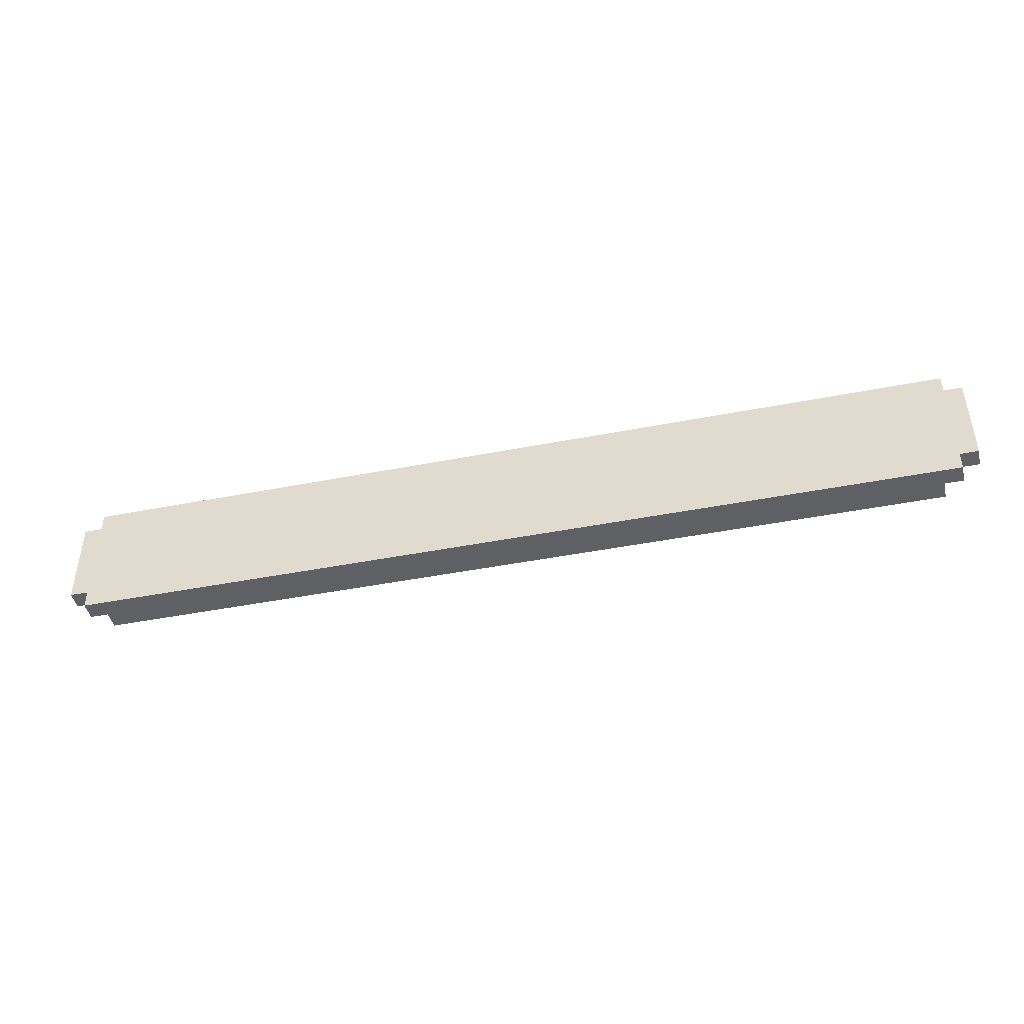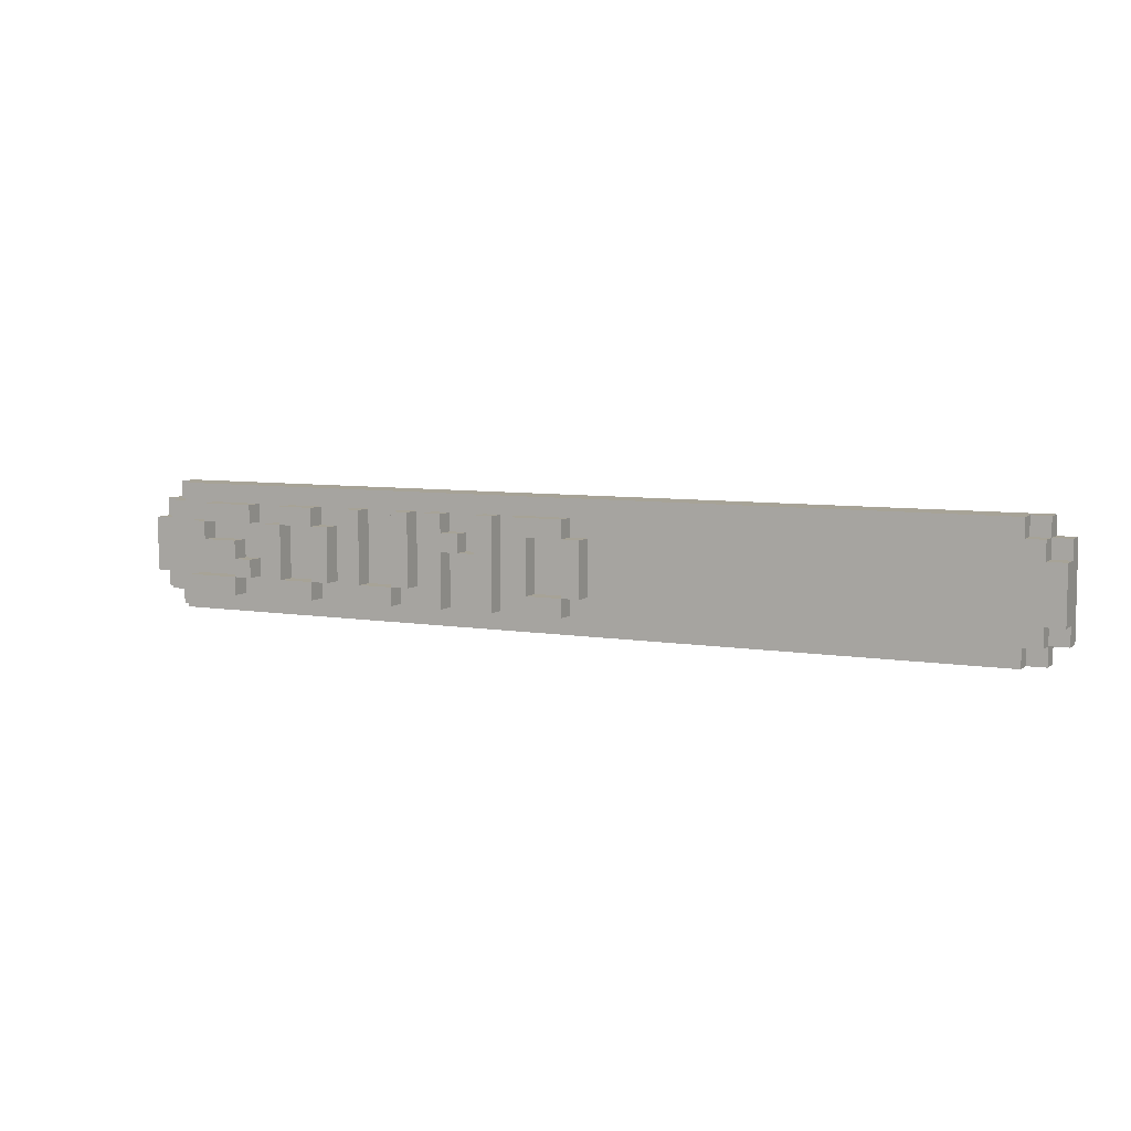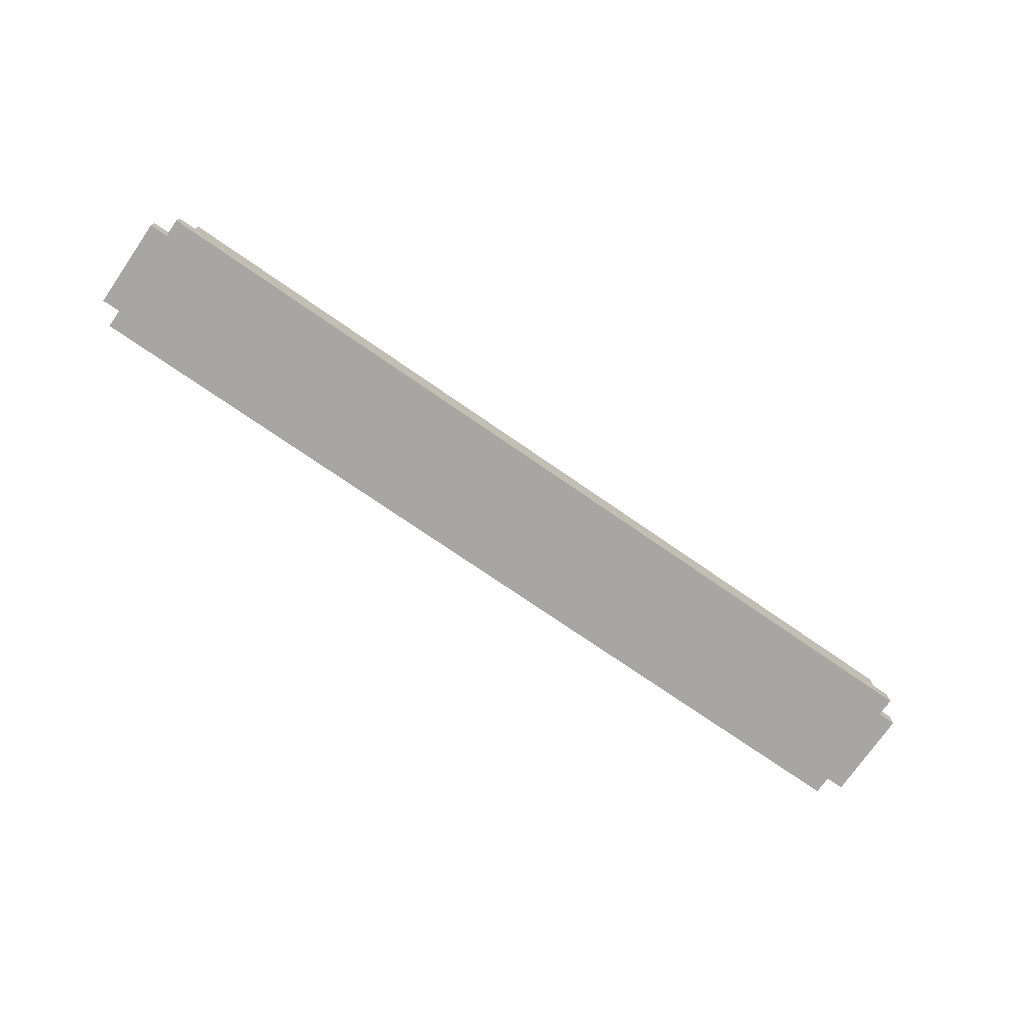
<metadata>
{"format":"obj","ext":"obj","renderer":"f3d","projection":"perspective","resolution":1024,"background":"white","views":[{"elev":-44.3,"azim":-167.1,"up":"+Y"},{"elev":6.7,"azim":26.5,"up":"+Y"},{"elev":-74.1,"azim":145.3,"up":"+Z"}]}
</metadata>
<code>
g sound
v -25.5 1 -0.5
v -25.5 1 -1.5
v -25.5 2 0.5
v -25.5 2 -0.5
v -25.5 5 0.5
v -25.5 5 -0.5
v -25.5 6 -0.5
v -25.5 6 -1.5
v -24.5 0 -0.5
v -24.5 0 -1.5
v -24.5 1 0.5
v -24.5 1 -0.5
v -24.5 1 -1.5
v -24.5 2 0.5
v -24.5 2 -0.5
v -24.5 5 0.5
v -24.5 5 -0.5
v -24.5 6 0.5
v -24.5 6 -0.5
v -24.5 6 -1.5
v -24.5 7 -0.5
v -24.5 7 -1.5
v -23.5 0 0.5
v -23.5 0 -0.5
v -23.5 1 0.5
v -23.5 1 -0.5
v -23.5 6 0.5
v -23.5 6 -0.5
v -23.5 7 0.5
v -23.5 7 -0.5
v -22.5 1 1.5
v -22.5 1 0.5
v -22.5 2 1.5
v -22.5 2 0.5
v -22.5 4 1.5
v -22.5 4 0.5
v -22.5 5 1.5
v -22.5 5 0.5
v -21.5 3 1.5
v -21.5 3 0.5
v -21.5 4 1.5
v -21.5 4 0.5
v -21.5 5 1.5
v -21.5 5 0.5
v -21.5 6 1.5
v -21.5 6 0.5
v -19.5 2 1.5
v -19.5 2 0.5
v -19.5 3 1.5
v -19.5 3 0.5
v -17.5 2 1.5
v -17.5 2 0.5
v -17.5 5 1.5
v -17.5 5 0.5
v -16.5 1 1.5
v -16.5 1 0.5
v -16.5 2 1.5
v -16.5 2 0.5
v -16.5 5 1.5
v -16.5 5 0.5
v -16.5 6 1.5
v -16.5 6 0.5
v -14.5 2 1.5
v -14.5 2 0.5
v -14.5 5 1.5
v -14.5 5 0.5
v -12.5 2 1.5
v -12.5 2 0.5
v -12.5 6 1.5
v -12.5 6 0.5
v -11.5 1 1.5
v -11.5 1 0.5
v -11.5 2 1.5
v -11.5 2 0.5
v -9.5 2 1.5
v -9.5 2 0.5
v -9.5 6 1.5
v -9.5 6 0.5
v -7.5 1 1.5
v -7.5 1 0.5
v -7.5 6 1.5
v -7.5 6 0.5
v -5.5 3 1.5
v -5.5 3 0.5
v -5.5 4 1.5
v -5.5 4 0.5
v -4.5 1 1.5
v -4.5 1 0.5
v -4.5 3 1.5
v -4.5 3 0.5
v -4.5 4 1.5
v -4.5 4 0.5
v -4.5 6 1.5
v -4.5 6 0.5
v -2.5 1 1.5
v -2.5 1 0.5
v -2.5 6 1.5
v -2.5 6 0.5
v 0.5 2 1.5
v 0.5 2 0.5
v 0.5 5 1.5
v 0.5 5 0.5
v -21.5 4 1.5
v -21.5 4 0.5
v -21.5 5 1.5
v -21.5 5 0.5
v -19.5 1 1.5
v -19.5 1 0.5
v -19.5 2 1.5
v -19.5 2 0.5
v -19.5 3 1.5
v -19.5 3 0.5
v -19.5 4 1.5
v -19.5 4 0.5
v -18.5 2 1.5
v -18.5 2 0.5
v -18.5 3 1.5
v -18.5 3 0.5
v -18.5 5 1.5
v -18.5 5 0.5
v -18.5 6 1.5
v -18.5 6 0.5
v -16.5 2 1.5
v -16.5 2 0.5
v -16.5 5 1.5
v -16.5 5 0.5
v -14.5 1 1.5
v -14.5 1 0.5
v -14.5 2 1.5
v -14.5 2 0.5
v -14.5 5 1.5
v -14.5 5 0.5
v -14.5 6 1.5
v -14.5 6 0.5
v -13.5 2 1.5
v -13.5 2 0.5
v -13.5 5 1.5
v -13.5 5 0.5
v -11.5 2 1.5
v -11.5 2 0.5
v -11.5 6 1.5
v -11.5 6 0.5
v -9.5 1 1.5
v -9.5 1 0.5
v -9.5 2 1.5
v -9.5 2 0.5
v -8.5 2 1.5
v -8.5 2 0.5
v -8.5 6 1.5
v -8.5 6 0.5
v -6.5 1 1.5
v -6.5 1 0.5
v -6.5 4 1.5
v -6.5 4 0.5
v -6.5 5 1.5
v -6.5 5 0.5
v -6.5 6 1.5
v -6.5 6 0.5
v -5.5 4 1.5
v -5.5 4 0.5
v -5.5 5 1.5
v -5.5 5 0.5
v -3.5 1 1.5
v -3.5 1 0.5
v -3.5 6 1.5
v -3.5 6 0.5
v -1.5 2 1.5
v -1.5 2 0.5
v -1.5 5 1.5
v -1.5 5 0.5
v 0.5 1 1.5
v 0.5 1 0.5
v 0.5 2 1.5
v 0.5 2 0.5
v 0.5 5 1.5
v 0.5 5 0.5
v 0.5 6 1.5
v 0.5 6 0.5
v 1.5 2 1.5
v 1.5 2 0.5
v 1.5 5 1.5
v 1.5 5 0.5
v 23.5 0 0.5
v 23.5 0 -0.5
v 23.5 1 0.5
v 23.5 1 -0.5
v 23.5 6 0.5
v 23.5 6 -0.5
v 23.5 7 0.5
v 23.5 7 -0.5
v 24.5 0 -0.5
v 24.5 0 -1.5
v 24.5 1 0.5
v 24.5 1 -0.5
v 24.5 1 -1.5
v 24.5 2 0.5
v 24.5 2 -0.5
v 24.5 5 0.5
v 24.5 5 -0.5
v 24.5 6 0.5
v 24.5 6 -0.5
v 24.5 6 -1.5
v 24.5 7 -0.5
v 24.5 7 -1.5
v 25.5 1 -0.5
v 25.5 1 -1.5
v 25.5 2 0.5
v 25.5 2 -0.5
v 25.5 5 0.5
v 25.5 5 -0.5
v 25.5 6 -0.5
v 25.5 6 -1.5
v -22.5 1 1.5
v -22.5 2 1.5
v -22.5 4 1.5
v -22.5 5 1.5
v -21.5 3 1.5
v -21.5 4 1.5
v -21.5 5 1.5
v -21.5 6 1.5
v -19.5 1 1.5
v -19.5 2 1.5
v -19.5 3 1.5
v -19.5 4 1.5
v -18.5 2 1.5
v -18.5 3 1.5
v -18.5 5 1.5
v -18.5 6 1.5
v -17.5 2 1.5
v -17.5 5 1.5
v -16.5 1 1.5
v -16.5 2 1.5
v -16.5 5 1.5
v -16.5 6 1.5
v -14.5 1 1.5
v -14.5 2 1.5
v -14.5 5 1.5
v -14.5 6 1.5
v -13.5 2 1.5
v -13.5 5 1.5
v -12.5 2 1.5
v -12.5 6 1.5
v -11.5 1 1.5
v -11.5 2 1.5
v -11.5 6 1.5
v -9.5 1 1.5
v -9.5 2 1.5
v -9.5 6 1.5
v -8.5 2 1.5
v -8.5 6 1.5
v -7.5 1 1.5
v -7.5 6 1.5
v -6.5 1 1.5
v -6.5 4 1.5
v -6.5 5 1.5
v -6.5 6 1.5
v -5.5 3 1.5
v -5.5 4 1.5
v -5.5 5 1.5
v -4.5 1 1.5
v -4.5 3 1.5
v -4.5 4 1.5
v -4.5 6 1.5
v -3.5 1 1.5
v -3.5 6 1.5
v -2.5 1 1.5
v -2.5 6 1.5
v -1.5 2 1.5
v -1.5 5 1.5
v 0.5 1 1.5
v 0.5 2 1.5
v 0.5 5 1.5
v 0.5 6 1.5
v 1.5 2 1.5
v 1.5 5 1.5
v -25.5 2 0.5
v -25.5 5 0.5
v -24.5 1 0.5
v -24.5 2 0.5
v -24.5 5 0.5
v -24.5 6 0.5
v -23.5 0 0.5
v -23.5 1 0.5
v -23.5 6 0.5
v -23.5 7 0.5
v -22.5 1 0.5
v -22.5 2 0.5
v -22.5 4 0.5
v -22.5 5 0.5
v -21.5 3 0.5
v -21.5 4 0.5
v -21.5 5 0.5
v -21.5 6 0.5
v -19.5 1 0.5
v -19.5 2 0.5
v -19.5 3 0.5
v -19.5 4 0.5
v -18.5 2 0.5
v -18.5 3 0.5
v -18.5 5 0.5
v -18.5 6 0.5
v -17.5 2 0.5
v -17.5 5 0.5
v -16.5 1 0.5
v -16.5 2 0.5
v -16.5 5 0.5
v -16.5 6 0.5
v -14.5 1 0.5
v -14.5 2 0.5
v -14.5 5 0.5
v -14.5 6 0.5
v -13.5 2 0.5
v -13.5 5 0.5
v -12.5 2 0.5
v -12.5 6 0.5
v -11.5 1 0.5
v -11.5 2 0.5
v -11.5 6 0.5
v -9.5 1 0.5
v -9.5 2 0.5
v -9.5 6 0.5
v -8.5 2 0.5
v -8.5 6 0.5
v -7.5 1 0.5
v -7.5 6 0.5
v -6.5 1 0.5
v -6.5 4 0.5
v -6.5 5 0.5
v -6.5 6 0.5
v -5.5 3 0.5
v -5.5 4 0.5
v -5.5 5 0.5
v -4.5 1 0.5
v -4.5 3 0.5
v -4.5 4 0.5
v -4.5 6 0.5
v -3.5 1 0.5
v -3.5 6 0.5
v -2.5 1 0.5
v -2.5 6 0.5
v -1.5 2 0.5
v -1.5 5 0.5
v 0.5 1 0.5
v 0.5 2 0.5
v 0.5 5 0.5
v 0.5 6 0.5
v 1.5 2 0.5
v 1.5 5 0.5
v 23.5 0 0.5
v 23.5 1 0.5
v 23.5 6 0.5
v 23.5 7 0.5
v 24.5 1 0.5
v 24.5 2 0.5
v 24.5 5 0.5
v 24.5 6 0.5
v 25.5 2 0.5
v 25.5 5 0.5
v -25.5 1 -0.5
v -25.5 2 -0.5
v -25.5 5 -0.5
v -25.5 6 -0.5
v -24.5 0 -0.5
v -24.5 1 -0.5
v -24.5 2 -0.5
v -24.5 5 -0.5
v -24.5 6 -0.5
v -24.5 7 -0.5
v -23.5 0 -0.5
v -23.5 1 -0.5
v -23.5 6 -0.5
v -23.5 7 -0.5
v 23.5 0 -0.5
v 23.5 1 -0.5
v 23.5 6 -0.5
v 23.5 7 -0.5
v 24.5 0 -0.5
v 24.5 1 -0.5
v 24.5 2 -0.5
v 24.5 5 -0.5
v 24.5 6 -0.5
v 24.5 7 -0.5
v 25.5 1 -0.5
v 25.5 2 -0.5
v 25.5 5 -0.5
v 25.5 6 -0.5
v -25.5 1 -1.5
v -25.5 6 -1.5
v -24.5 0 -1.5
v -24.5 1 -1.5
v -24.5 6 -1.5
v -24.5 7 -1.5
v 24.5 0 -1.5
v 24.5 1 -1.5
v 24.5 6 -1.5
v 24.5 7 -1.5
v 25.5 1 -1.5
v 25.5 6 -1.5
v -23.5 0 0.5
v 23.5 0 0.5
v -24.5 0 -0.5
v -23.5 0 -0.5
v 23.5 0 -0.5
v 24.5 0 -0.5
v -24.5 0 -1.5
v 24.5 0 -1.5
v -22.5 1 1.5
v -19.5 1 1.5
v -16.5 1 1.5
v -14.5 1 1.5
v -11.5 1 1.5
v -9.5 1 1.5
v -7.5 1 1.5
v -6.5 1 1.5
v -4.5 1 1.5
v -3.5 1 1.5
v -2.5 1 1.5
v 0.5 1 1.5
v -24.5 1 0.5
v -23.5 1 0.5
v -22.5 1 0.5
v -19.5 1 0.5
v -16.5 1 0.5
v -14.5 1 0.5
v -11.5 1 0.5
v -9.5 1 0.5
v -7.5 1 0.5
v -6.5 1 0.5
v -4.5 1 0.5
v -3.5 1 0.5
v -2.5 1 0.5
v 0.5 1 0.5
v 23.5 1 0.5
v 24.5 1 0.5
v -25.5 1 -0.5
v -24.5 1 -0.5
v -23.5 1 -0.5
v 23.5 1 -0.5
v 24.5 1 -0.5
v 25.5 1 -0.5
v -25.5 1 -1.5
v -24.5 1 -1.5
v 24.5 1 -1.5
v 25.5 1 -1.5
v -19.5 2 1.5
v -18.5 2 1.5
v -17.5 2 1.5
v -16.5 2 1.5
v -14.5 2 1.5
v -13.5 2 1.5
v -12.5 2 1.5
v -11.5 2 1.5
v -9.5 2 1.5
v -8.5 2 1.5
v 0.5 2 1.5
v 1.5 2 1.5
v -25.5 2 0.5
v -24.5 2 0.5
v -19.5 2 0.5
v -18.5 2 0.5
v -17.5 2 0.5
v -16.5 2 0.5
v -14.5 2 0.5
v -13.5 2 0.5
v -12.5 2 0.5
v -11.5 2 0.5
v -9.5 2 0.5
v -8.5 2 0.5
v 0.5 2 0.5
v 1.5 2 0.5
v 24.5 2 0.5
v 25.5 2 0.5
v -25.5 2 -0.5
v -24.5 2 -0.5
v 24.5 2 -0.5
v 25.5 2 -0.5
v -21.5 3 1.5
v -19.5 3 1.5
v -5.5 3 1.5
v -4.5 3 1.5
v -21.5 3 0.5
v -19.5 3 0.5
v -5.5 3 0.5
v -4.5 3 0.5
v -22.5 4 1.5
v -21.5 4 1.5
v -6.5 4 1.5
v -5.5 4 1.5
v -22.5 4 0.5
v -21.5 4 0.5
v -6.5 4 0.5
v -5.5 4 0.5
v -21.5 5 1.5
v -18.5 5 1.5
v -16.5 5 1.5
v -14.5 5 1.5
v -1.5 5 1.5
v 0.5 5 1.5
v -21.5 5 0.5
v -18.5 5 0.5
v -16.5 5 0.5
v -14.5 5 0.5
v -1.5 5 0.5
v 0.5 5 0.5
v -22.5 2 1.5
v -19.5 2 1.5
v -16.5 2 1.5
v -14.5 2 1.5
v -11.5 2 1.5
v -9.5 2 1.5
v -1.5 2 1.5
v 0.5 2 1.5
v -22.5 2 0.5
v -19.5 2 0.5
v -16.5 2 0.5
v -14.5 2 0.5
v -11.5 2 0.5
v -9.5 2 0.5
v -1.5 2 0.5
v 0.5 2 0.5
v -19.5 3 1.5
v -18.5 3 1.5
v -19.5 3 0.5
v -18.5 3 0.5
v -21.5 4 1.5
v -19.5 4 1.5
v -5.5 4 1.5
v -4.5 4 1.5
v -21.5 4 0.5
v -19.5 4 0.5
v -5.5 4 0.5
v -4.5 4 0.5
v -22.5 5 1.5
v -21.5 5 1.5
v -17.5 5 1.5
v -16.5 5 1.5
v -14.5 5 1.5
v -13.5 5 1.5
v -6.5 5 1.5
v -5.5 5 1.5
v 0.5 5 1.5
v 1.5 5 1.5
v -25.5 5 0.5
v -24.5 5 0.5
v -22.5 5 0.5
v -21.5 5 0.5
v -17.5 5 0.5
v -16.5 5 0.5
v -14.5 5 0.5
v -13.5 5 0.5
v -6.5 5 0.5
v -5.5 5 0.5
v 0.5 5 0.5
v 1.5 5 0.5
v 24.5 5 0.5
v 25.5 5 0.5
v -25.5 5 -0.5
v -24.5 5 -0.5
v 24.5 5 -0.5
v 25.5 5 -0.5
v -21.5 6 1.5
v -18.5 6 1.5
v -16.5 6 1.5
v -14.5 6 1.5
v -12.5 6 1.5
v -11.5 6 1.5
v -9.5 6 1.5
v -8.5 6 1.5
v -7.5 6 1.5
v -6.5 6 1.5
v -4.5 6 1.5
v -3.5 6 1.5
v -2.5 6 1.5
v 0.5 6 1.5
v -24.5 6 0.5
v -23.5 6 0.5
v -21.5 6 0.5
v -18.5 6 0.5
v -16.5 6 0.5
v -14.5 6 0.5
v -12.5 6 0.5
v -11.5 6 0.5
v -9.5 6 0.5
v -8.5 6 0.5
v -7.5 6 0.5
v -6.5 6 0.5
v -4.5 6 0.5
v -3.5 6 0.5
v -2.5 6 0.5
v 0.5 6 0.5
v 23.5 6 0.5
v 24.5 6 0.5
v -25.5 6 -0.5
v -24.5 6 -0.5
v -23.5 6 -0.5
v 23.5 6 -0.5
v 24.5 6 -0.5
v 25.5 6 -0.5
v -25.5 6 -1.5
v -24.5 6 -1.5
v 24.5 6 -1.5
v 25.5 6 -1.5
v -23.5 7 0.5
v 23.5 7 0.5
v -24.5 7 -0.5
v -23.5 7 -0.5
v 23.5 7 -0.5
v 24.5 7 -0.5
v -24.5 7 -1.5
v 24.5 7 -1.5
f 4 2 1
f 5 4 3
f 6 2 4
f 6 4 5
f 7 2 6
f 8 2 7
f 12 10 9
f 13 10 12
f 14 12 11
f 15 12 14
f 18 17 16
f 19 17 18
f 21 20 19
f 22 20 21
f 25 24 23
f 26 24 25
f 29 28 27
f 30 28 29
f 33 32 31
f 34 32 33
f 37 36 35
f 38 36 37
f 41 40 39
f 42 40 41
f 45 44 43
f 46 44 45
f 49 48 47
f 50 48 49
f 53 52 51
f 54 52 53
f 57 56 55
f 58 56 57
f 61 60 59
f 62 60 61
f 65 64 63
f 66 64 65
f 69 68 67
f 70 68 69
f 73 72 71
f 74 72 73
f 77 76 75
f 78 76 77
f 81 80 79
f 82 80 81
f 85 84 83
f 86 84 85
f 89 88 87
f 90 88 89
f 93 92 91
f 94 92 93
f 97 96 95
f 98 96 97
f 101 100 99
f 102 100 101
f 103 104 105
f 105 104 106
f 107 108 109
f 109 108 110
f 111 112 113
f 113 112 114
f 115 116 117
f 117 116 118
f 119 120 121
f 121 120 122
f 123 124 125
f 125 124 126
f 127 128 129
f 129 128 130
f 131 132 133
f 133 132 134
f 135 136 137
f 137 136 138
f 139 140 141
f 141 140 142
f 143 144 145
f 145 144 146
f 147 148 149
f 149 148 150
f 151 152 153
f 153 152 154
f 155 156 157
f 157 156 158
f 159 160 161
f 161 160 162
f 163 164 165
f 165 164 166
f 167 168 169
f 169 168 170
f 171 172 173
f 173 172 174
f 175 176 177
f 177 176 178
f 179 180 181
f 181 180 182
f 183 184 185
f 185 184 186
f 187 188 189
f 189 188 190
f 191 192 194
f 194 192 195
f 193 194 196
f 196 194 197
f 198 199 200
f 200 199 201
f 201 202 203
f 203 202 204
f 205 206 208
f 207 208 209
f 208 206 210
f 209 208 210
f 210 206 211
f 211 206 212
f 218 216 215
f 219 216 218
f 221 214 213
f 222 214 221
f 223 218 217
f 224 218 223
f 225 223 222
f 226 223 225
f 227 220 219
f 228 220 227
f 232 230 229
f 233 230 232
f 235 232 231
f 236 232 235
f 237 234 233
f 238 234 237
f 239 237 236
f 240 237 239
f 244 242 241
f 245 242 244
f 246 244 243
f 247 244 246
f 249 248 247
f 250 248 249
f 253 252 251
f 254 252 253
f 255 252 254
f 256 252 255
f 258 255 254
f 259 255 258
f 261 258 257
f 262 258 261
f 264 262 261
f 264 263 262
f 264 261 260
f 265 263 264
f 268 267 266
f 269 267 268
f 270 268 266
f 271 268 270
f 272 267 269
f 273 267 272
f 274 272 271
f 275 272 274
f 279 277 276
f 280 277 279
f 283 279 278
f 283 281 280
f 283 280 279
f 284 281 283
f 286 283 282
f 286 285 284
f 286 284 283
f 287 285 286
f 288 285 287
f 289 285 288
f 290 288 287
f 291 288 290
f 292 285 289
f 293 285 292
f 294 286 282
f 295 290 287
f 296 290 295
f 297 292 291
f 298 295 294
f 299 297 296
f 300 292 297
f 300 297 299
f 301 285 293
f 302 300 299
f 302 301 300
f 302 298 294
f 302 299 298
f 303 301 302
f 304 294 282
f 304 302 294
f 305 302 304
f 306 301 303
f 307 285 301
f 307 301 306
f 308 304 282
f 309 306 305
f 310 306 309
f 311 285 307
f 312 309 308
f 313 311 310
f 314 312 308
f 314 313 312
f 315 311 313
f 315 313 314
f 315 285 311
f 316 308 282
f 316 314 308
f 317 314 316
f 318 285 315
f 319 316 282
f 320 318 317
f 321 285 318
f 321 318 320
f 322 320 319
f 323 285 321
f 324 319 282
f 324 323 322
f 324 322 319
f 325 285 323
f 325 323 324
f 326 324 282
f 329 285 325
f 330 327 326
f 331 327 330
f 332 329 328
f 333 326 282
f 333 330 326
f 334 330 333
f 335 332 331
f 336 329 332
f 336 332 335
f 336 285 329
f 337 333 282
f 338 285 336
f 339 337 282
f 339 338 337
f 340 285 338
f 340 338 339
f 343 339 282
f 344 342 341
f 345 342 344
f 346 285 340
f 347 344 343
f 348 346 345
f 349 343 282
f 349 348 347
f 349 347 343
f 350 348 349
f 351 346 348
f 351 348 350
f 351 285 346
f 352 285 351
f 353 351 350
f 354 351 353
f 355 351 354
f 356 351 355
f 357 355 354
f 358 355 357
f 364 360 359
f 365 360 364
f 366 362 361
f 367 362 366
f 369 364 363
f 370 364 369
f 371 368 367
f 372 368 371
f 377 374 373
f 378 374 377
f 381 376 375
f 382 376 381
f 383 379 378
f 384 379 383
f 385 381 380
f 386 381 385
f 387 388 390
f 390 388 391
f 389 390 393
f 391 392 393
f 390 391 393
f 393 392 394
f 394 392 395
f 395 392 396
f 394 395 397
f 397 395 398
f 402 400 399
f 403 400 402
f 405 402 401
f 405 404 403
f 405 403 402
f 406 404 405
f 421 408 407
f 422 408 421
f 423 410 409
f 424 410 423
f 425 412 411
f 426 412 425
f 427 414 413
f 428 414 427
f 429 416 415
f 430 416 429
f 431 418 417
f 432 418 431
f 436 420 419
f 437 420 436
f 438 434 433
f 439 434 438
f 441 436 435
f 442 436 441
f 443 440 439
f 444 440 443
f 459 446 445
f 460 446 459
f 461 448 447
f 462 448 461
f 463 450 449
f 464 450 463
f 465 452 451
f 466 452 465
f 467 454 453
f 468 454 467
f 469 456 455
f 470 456 469
f 473 458 457
f 474 458 473
f 475 472 471
f 476 472 475
f 481 478 477
f 482 478 481
f 483 480 479
f 484 480 483
f 489 486 485
f 490 486 489
f 491 488 487
f 492 488 491
f 499 494 493
f 500 494 499
f 501 496 495
f 502 496 501
f 503 498 497
f 504 498 503
f 505 506 513
f 513 506 514
f 507 508 515
f 515 508 516
f 509 510 517
f 517 510 518
f 511 512 519
f 519 512 520
f 521 522 523
f 523 522 524
f 525 526 529
f 529 526 530
f 527 528 531
f 531 528 532
f 533 534 545
f 545 534 546
f 535 536 547
f 547 536 548
f 537 538 549
f 549 538 550
f 539 540 551
f 551 540 552
f 541 542 553
f 553 542 554
f 543 544 557
f 557 544 558
f 555 556 559
f 559 556 560
f 561 562 577
f 577 562 578
f 563 564 579
f 579 564 580
f 565 566 581
f 581 566 582
f 567 568 583
f 583 568 584
f 569 570 585
f 585 570 586
f 571 572 587
f 587 572 588
f 573 574 589
f 589 574 590
f 575 576 594
f 594 576 595
f 591 592 596
f 596 592 597
f 593 594 599
f 599 594 600
f 597 598 601
f 601 598 602
f 603 604 606
f 606 604 607
f 605 606 609
f 607 608 609
f 606 607 609
f 609 608 610

</code>
